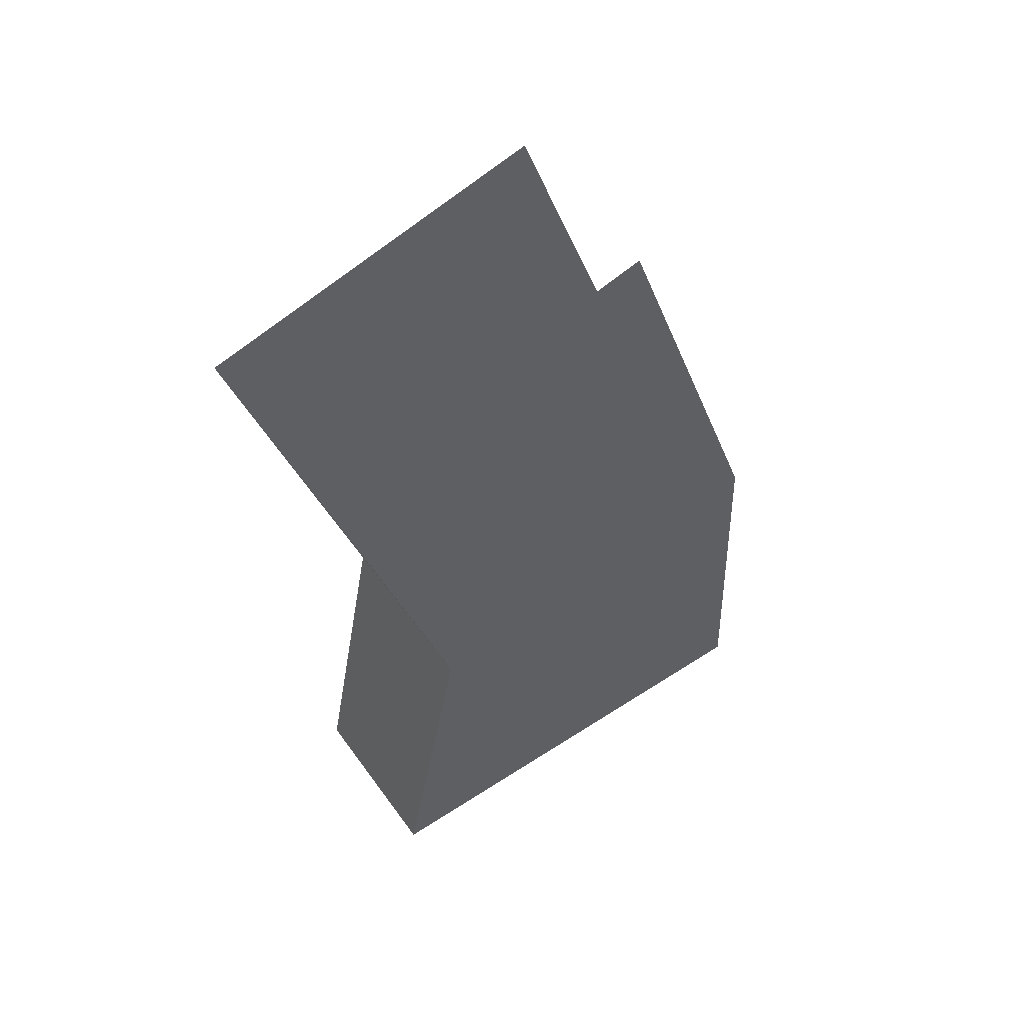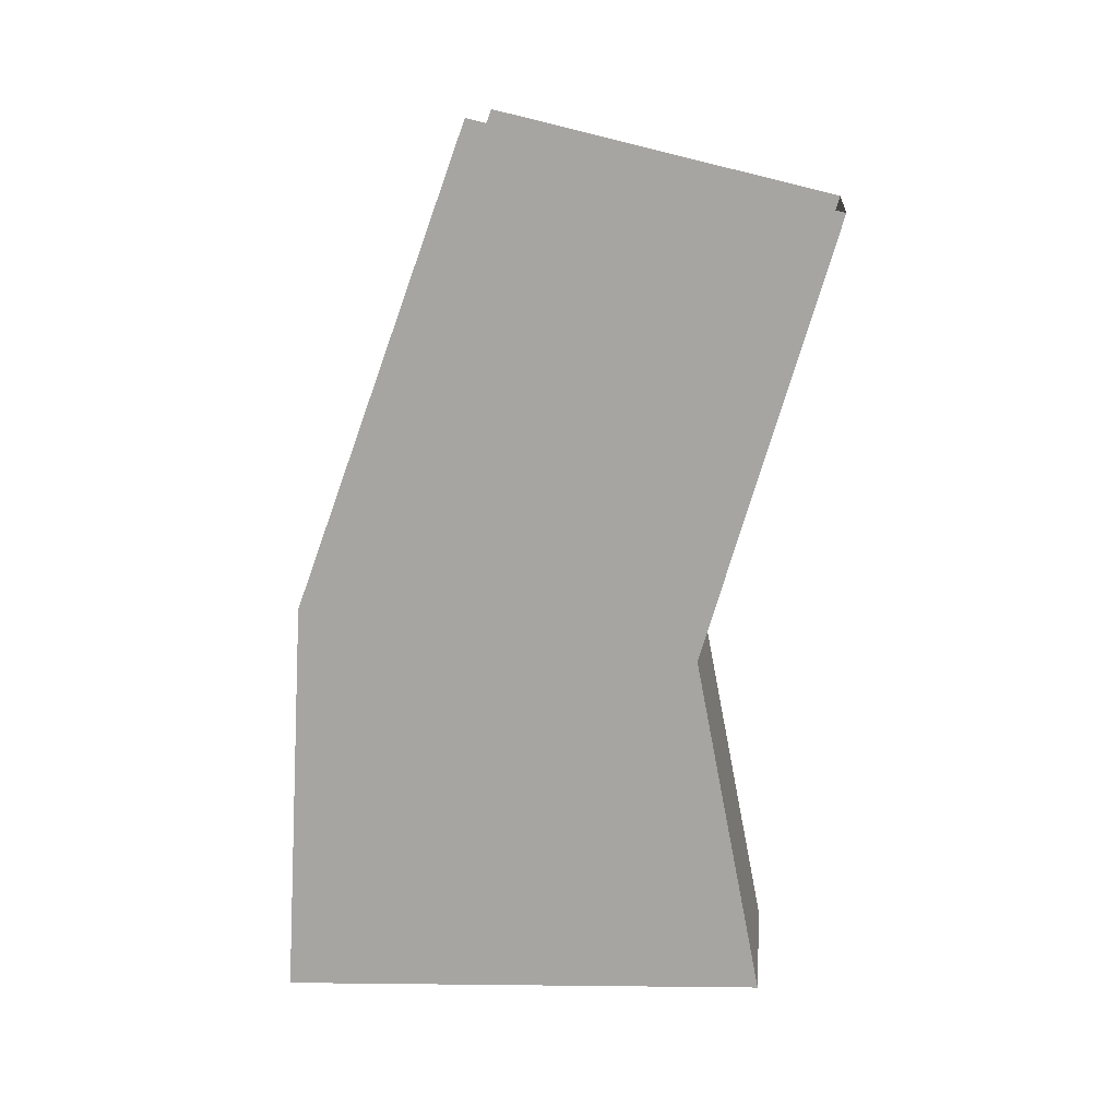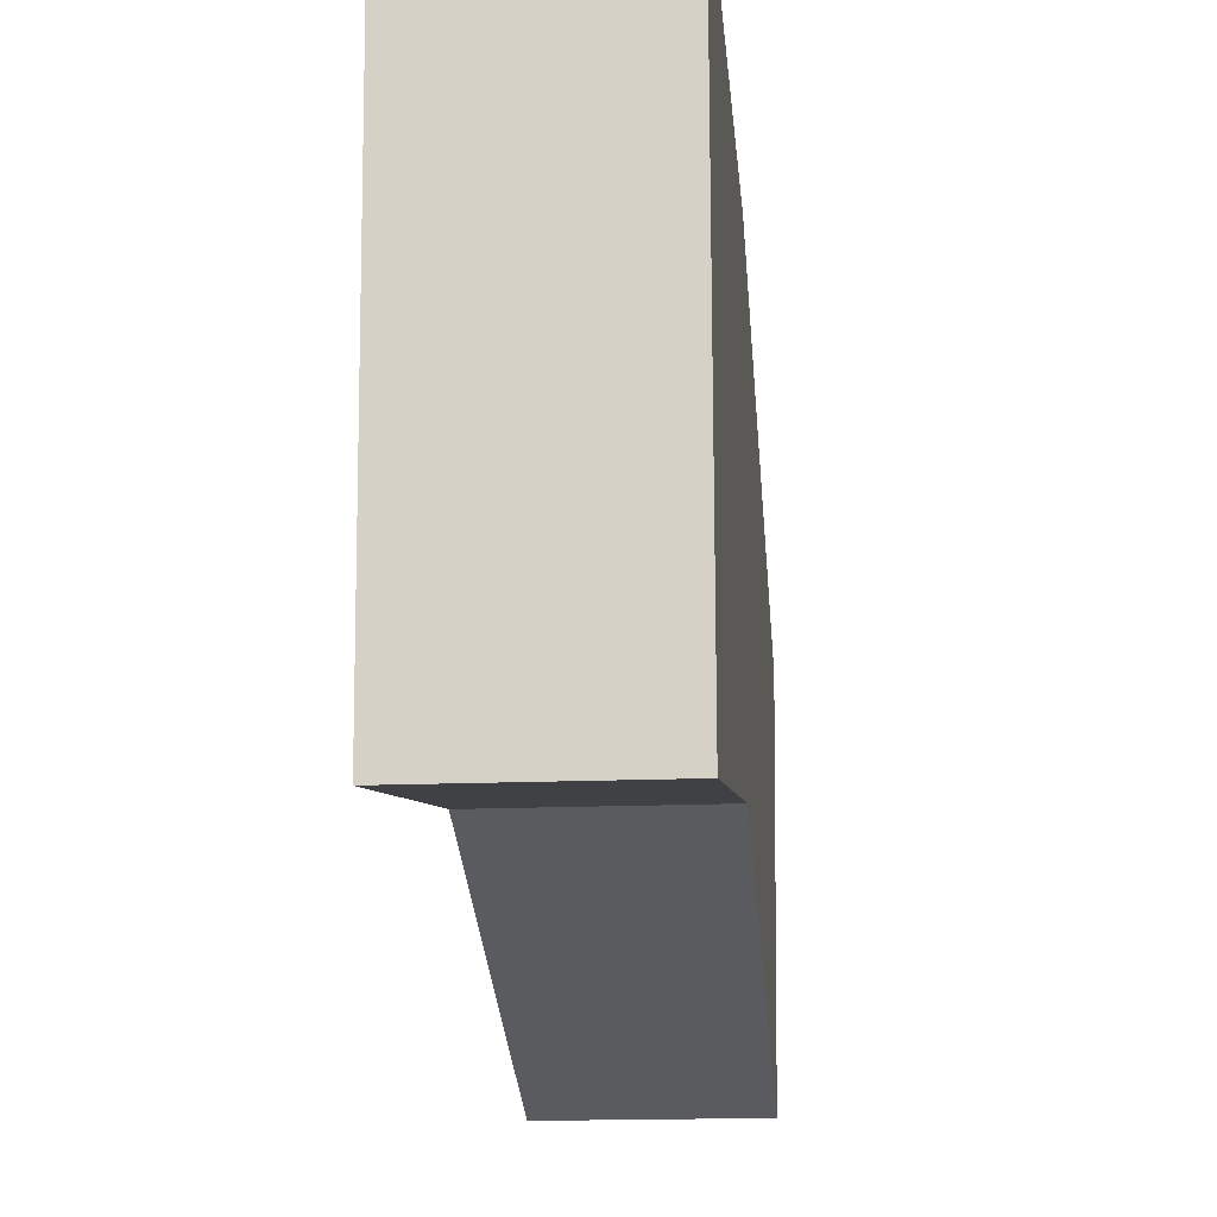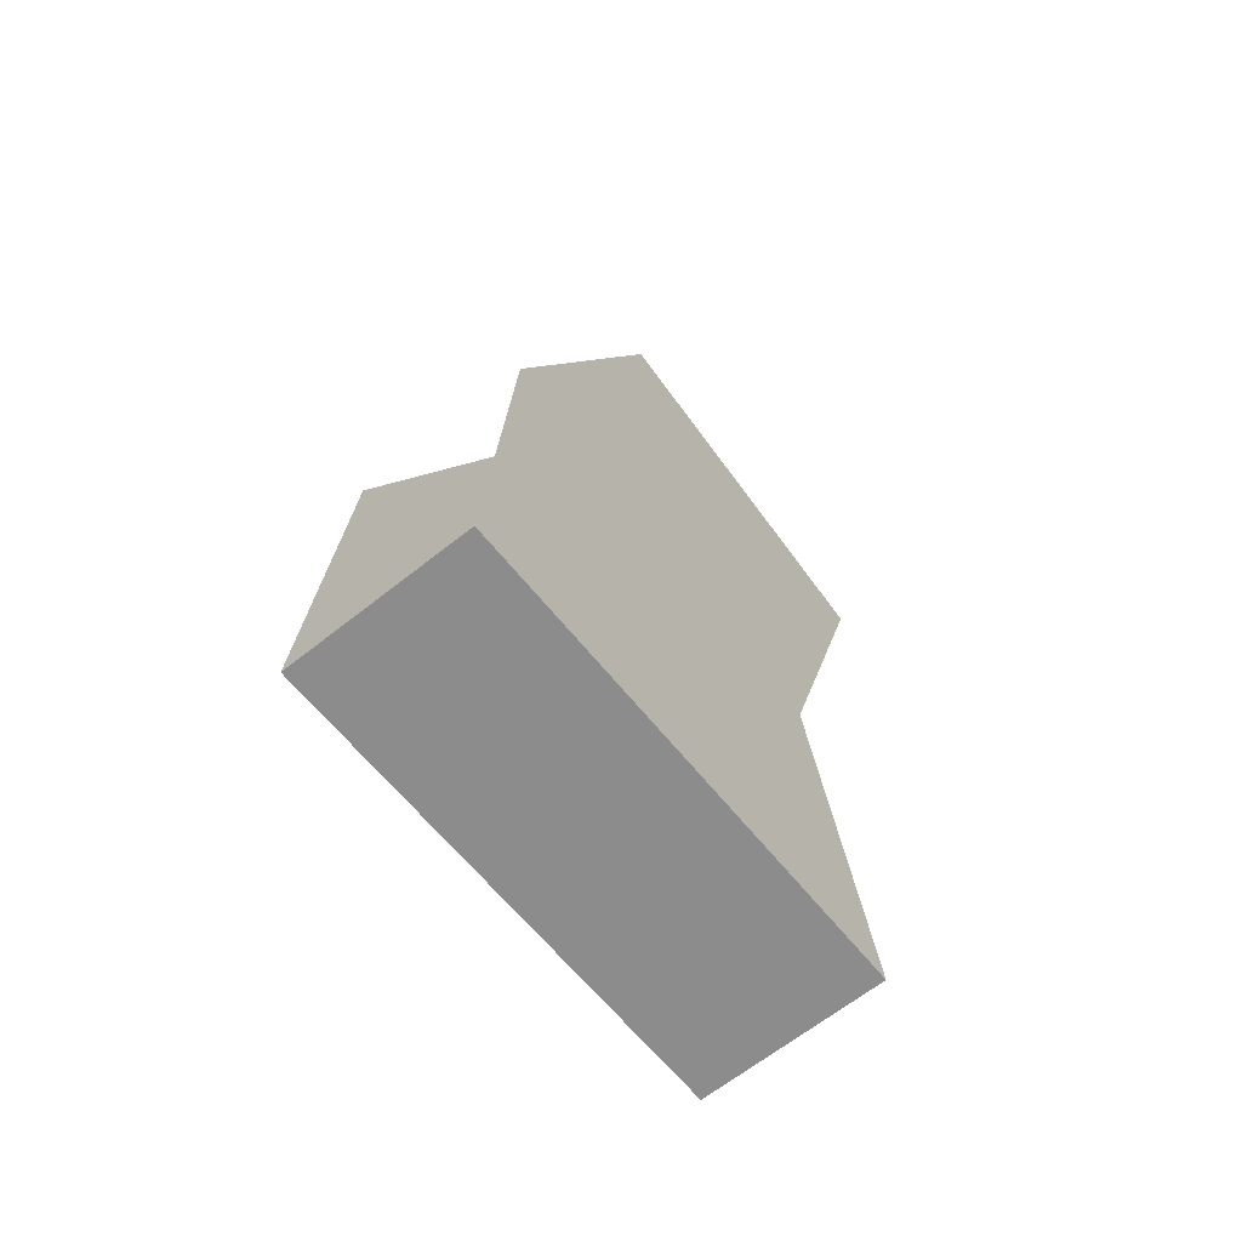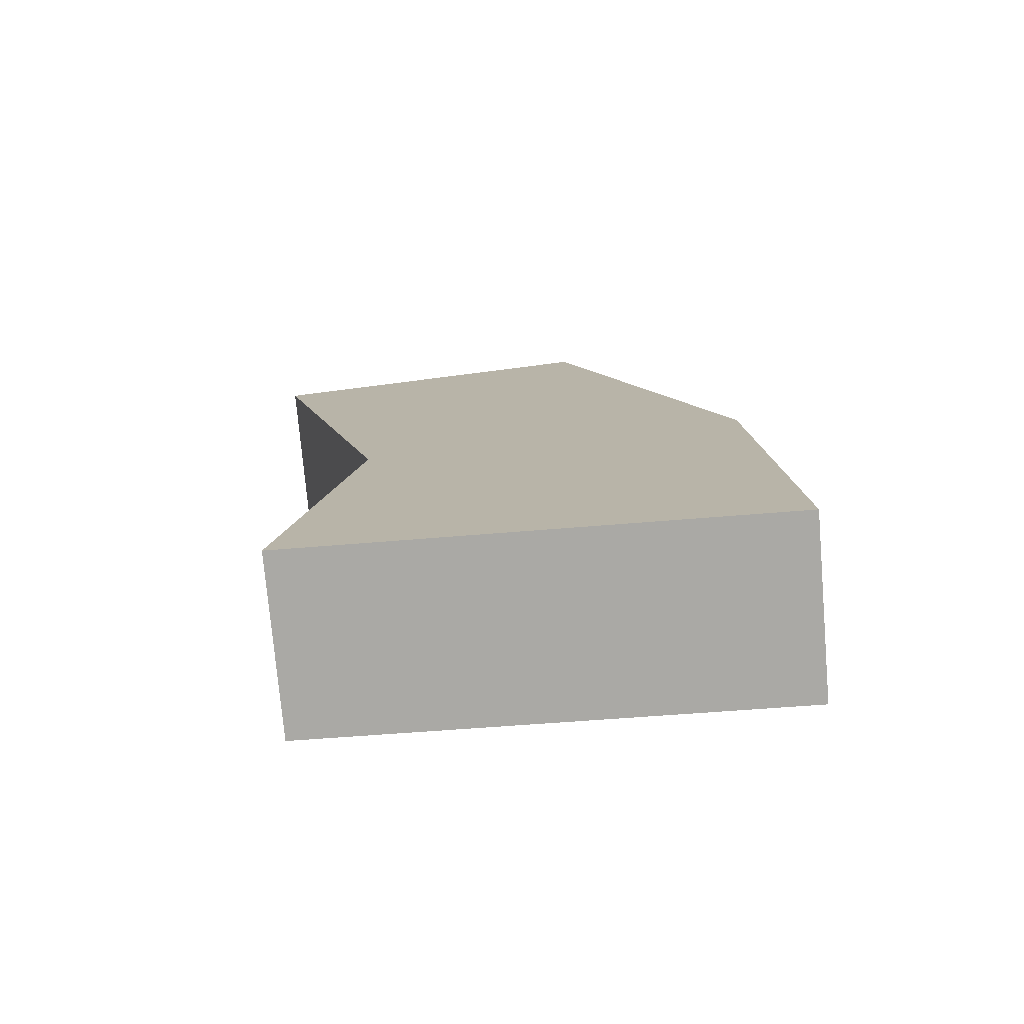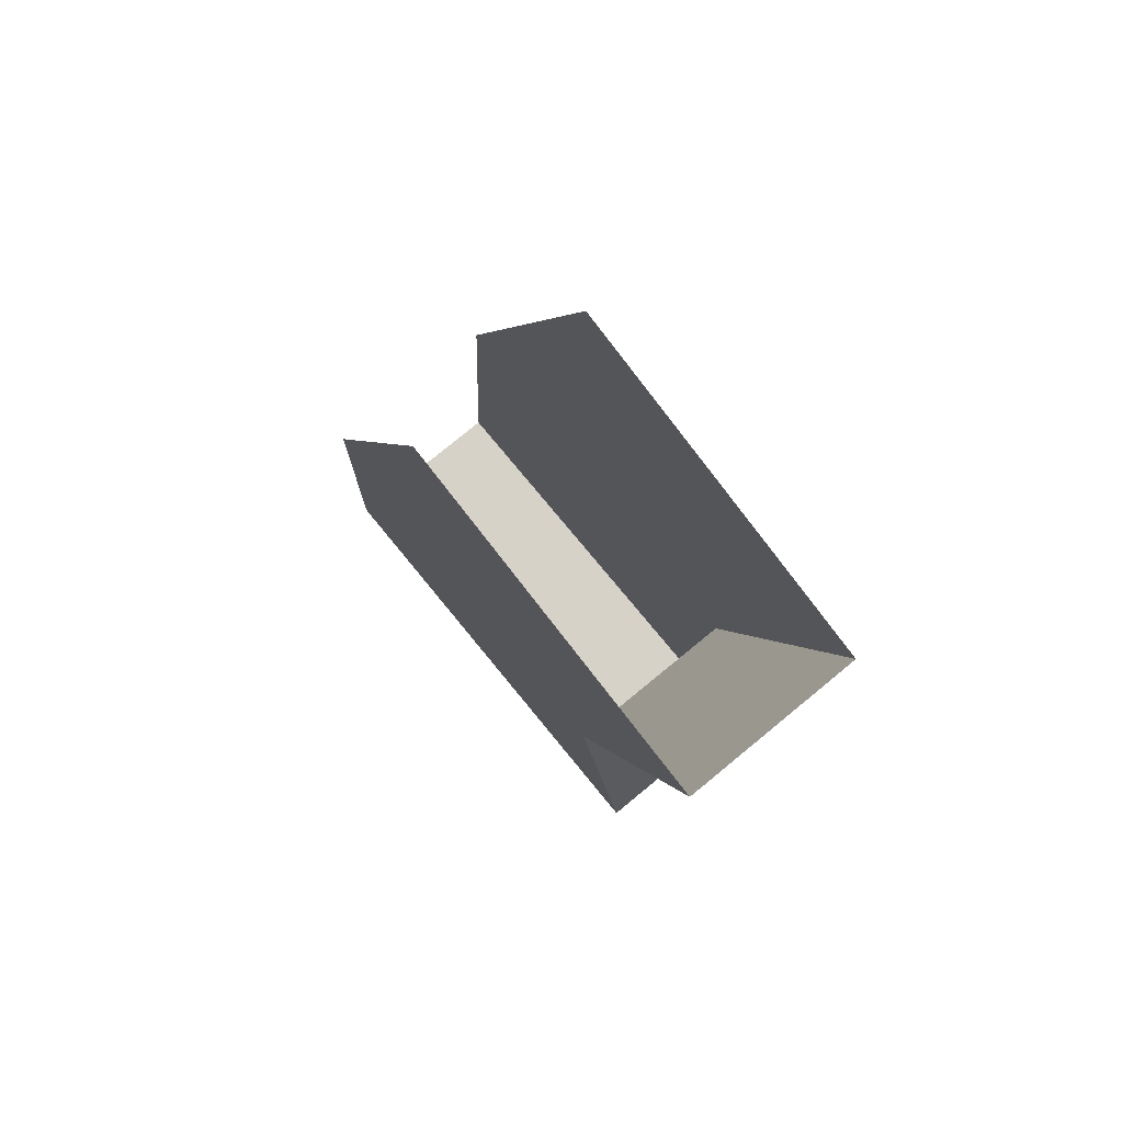
<metadata>
{"format":"obj","ext":"obj","renderer":"f3d","projection":"perspective","resolution":1024,"background":"white","views":[{"elev":55.6,"azim":54.7,"up":"+Z"},{"elev":15.2,"azim":-84.1,"up":"+Z"},{"elev":-16.5,"azim":-175.1,"up":"+Y"},{"elev":-65.9,"azim":-141.5,"up":"+Z"},{"elev":-76.0,"azim":95.0,"up":"+Z"},{"elev":78.5,"azim":-39.3,"up":"+Z"}]}
</metadata>
<code>
g Minigun_Part05
v 0.004491 -0.005001 -0.03923
v 0.004491 0.01946 -0.04024
v -0.004491 0.01946 -0.04024
v -0.004491 -0.005001 -0.03923
v 0.004491 -0.008054 0.000137
v 0.004491 0.009623 0.004323
v 0.004491 0.01832 -0.0197
v 0.004491 -0.001601 -0.02177
v 0.004491 -0.005001 -0.03923
v 0.004491 -0.001601 -0.02177
v 0.004491 0.01946 -0.04024
v -0.004491 0.01832 -0.0197
v -0.004491 0.009623 0.004323
v -0.004491 -0.008054 0.000137
v -0.004491 -0.001601 -0.02177
v -0.004491 -0.001601 -0.02177
v -0.004491 -0.005001 -0.03923
v -0.004491 0.01946 -0.04024
v -0.004491 -0.001601 -0.02177
v -0.004491 -0.008054 0.000137
v 0.004491 -0.008054 0.000137
v 0.004491 -0.001601 -0.02177
v -0.004491 -0.005001 -0.03923
v -0.004491 -0.001601 -0.02177
v 0.004491 -0.001601 -0.02177
v 0.004491 -0.005001 -0.03923
g Minigun_Part05_0
f 3 2 1
f 4 3 1
f 7 6 5
f 8 7 5
f 7 10 9
f 11 7 9
f 14 13 12
f 15 14 12
f 17 16 12
f 18 17 12
f 21 20 19
f 22 21 19
f 25 24 23
f 26 25 23

</code>
